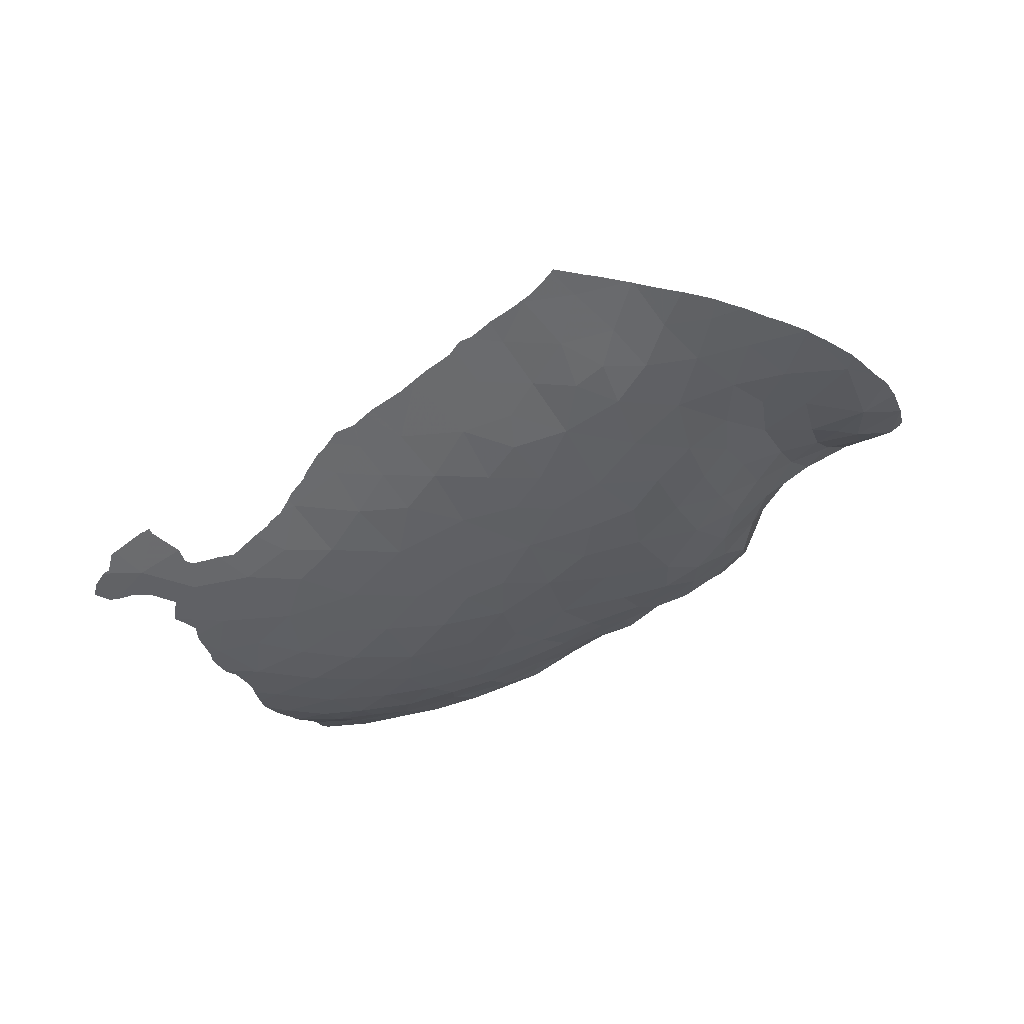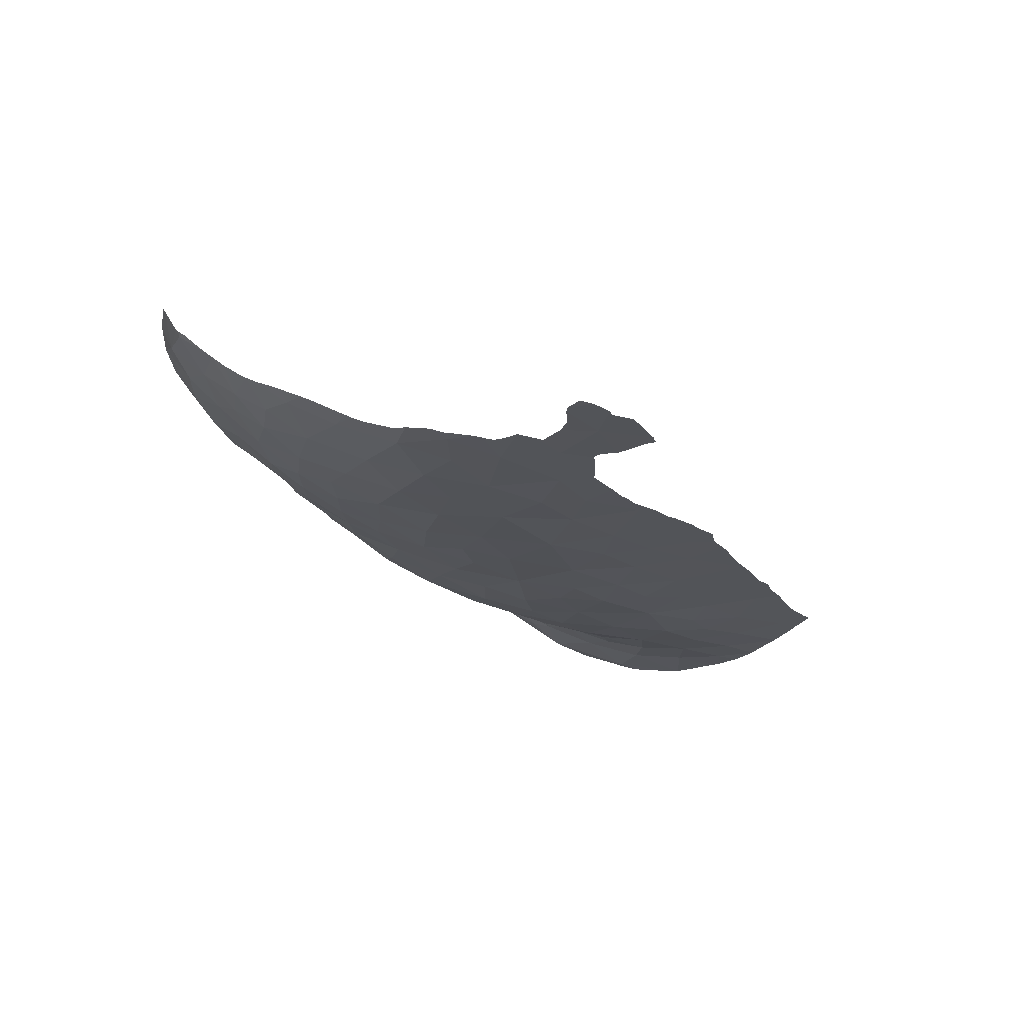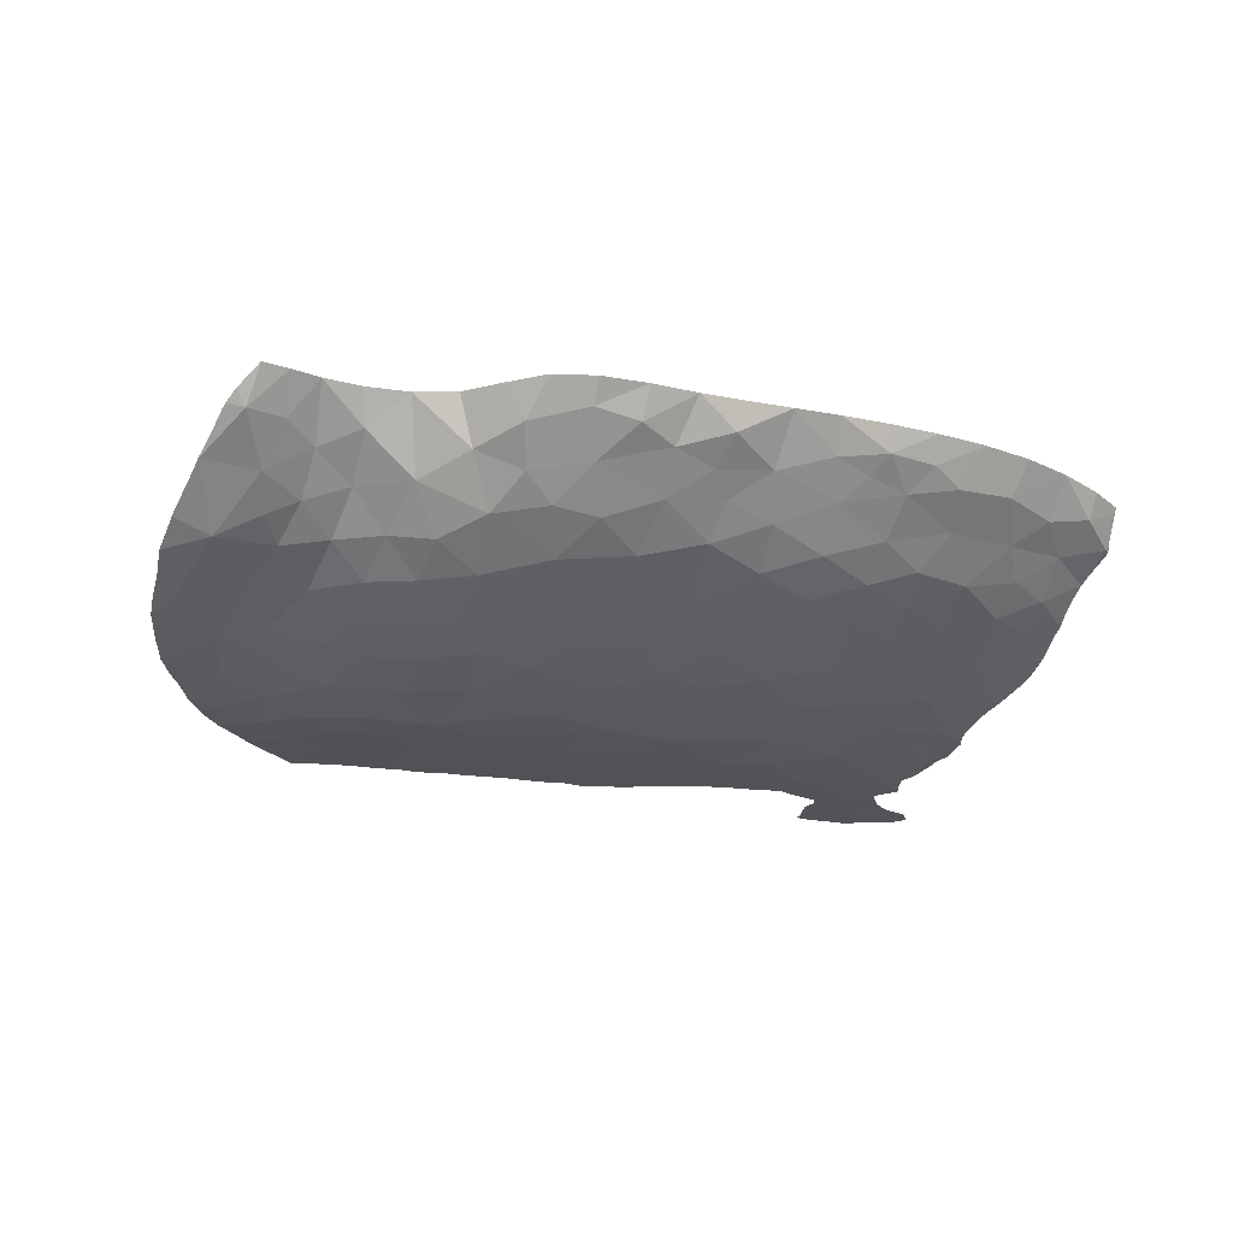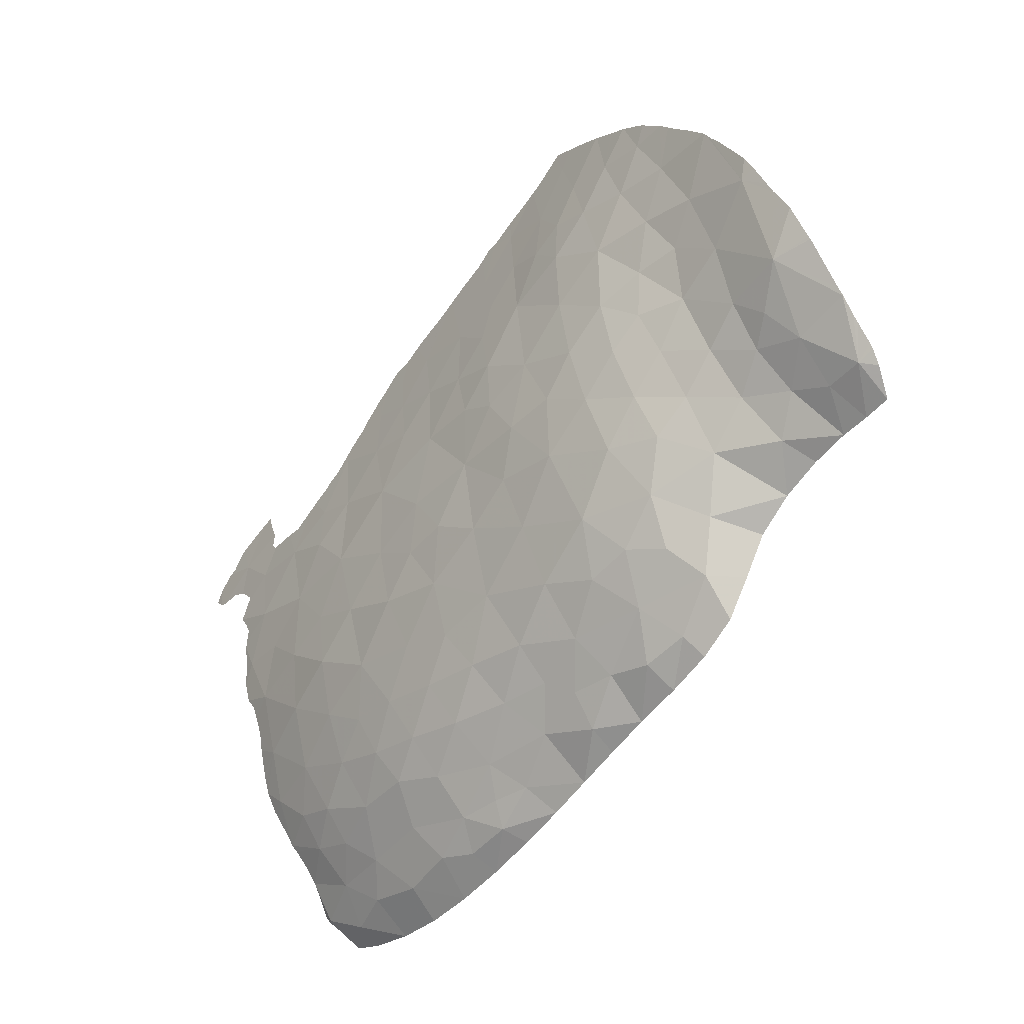
<metadata>
{"format":"obj","ext":"obj","renderer":"f3d","projection":"perspective","resolution":1024,"background":"white","views":[{"elev":-51.5,"azim":24.1,"up":"+Y"},{"elev":-22.7,"azim":-79.4,"up":"+Y"},{"elev":-23.2,"azim":149.4,"up":"+Y"},{"elev":-43.7,"azim":52.8,"up":"+Z"}]}
</metadata>
<code>
v 514175 -2581 6700210
v 515144 222.4 6698590
v 511435 213.7 6697460
v 509239 -5809 6700740
v 518625 226.4 6699000
v 517233 -3956 6702900
v 520441 -2784 6701470
v 513274 -5931 6704150
v 516779 -7126 6706370
v 509553 -8891 6705470
v 506147 -9424 6702990
v 513159 -9051 6708250
v 509326 -1.133e+04 6709960
v 517107 -9739 6710180
v 512911 -1.158e+04 6713420
v 519352 -8408 6707840
v 522690 -1.015e+04 6710390
v 520878 -6110 6704900
v 523962 -2887 6701250
v 521283 230.7 6698910
v 525931 -5911 6705780
v 525745 -4727 6704370
v 525964 -6366 6706450
v 526176 -9120 6710480
v 525980 -6019 6705960
v 525984 -5943 6705850
v 525976 -5891 6705790
v 525966 -5848 6705740
v 526167 -9167 6710560
v 526149 -9264 6710720
v 526121 -9395 6710940
v 525969 -1.087e+04 6713520
v 525238 -1.186e+04 6715720
v 523086 -1.325e+04 6718360
v 524999 -12289 6716700
v 517863 -1.198e+04 6715180
v 517340 -14077 6720930
v 514113 -1.32e+04 6717980
v 510121 -1.398e+04 6717890
v 512365 -1.481e+04 6722260
v 508752 -1.314e+04 6713960
v 505687 -1.486e+04 6716810
v 505481 -1.347e+04 6711800
v 505753 -1.15e+04 6707060
v 501288 -1.501e+04 6714380
v 501449 -1.345e+04 6709060
v 501148 -15932 6720390
v 495743 -1.583e+04 6717080
v 506735 -1.579e+04 6722870
v 501631 -1.662e+04 6726270
v 510411 -15922 6727410
v 505669 -1.648e+04 6729010
v 515404 -1.535e+04 6726410
v 513307 -1.614e+04 6731270
v 521064 -1.521e+04 6725610
v 519261 -1.556e+04 6727820
v 521101 -1.52e+04 6725550
v 521213 -1.514e+04 6725330
v 521521 -1.497e+04 6724720
v 522375 -1.459e+04 6723340
v 524082 -1.369e+04 6720050
v 524174 -1.354e+04 6719660
v 524487 -1.317e+04 6718760
v 524520 -1.313e+04 6718650
v 518171 -1.574e+04 6728980
v 517335 -1.59e+04 6730000
v 516517 -1.607e+04 6731020
v 516508 -1.607e+04 6731030
v 515342 -1.62e+04 6732190
v 514420 -1.63e+04 6733190
v 514071 -1.632e+04 6733520
v 511923 -1.642e+04 6735270
v 508939 -16385 6732590
v 511854 -16426 6735330
v 504352 -1.647e+04 6734080
v 501894 -1.66e+04 6730740
v 508006 -1.637e+04 6738100
v 507870 -1.637e+04 6738210
v 509163 -16384 6737220
v 510084 -1.64e+04 6736560
v 510262 -1.64e+04 6736430
v 510702 -16408 6736110
v 507638 -1.636e+04 6738370
v 502466 -1.623e+04 6739070
v 505508 -1.626e+04 6739840
v 499138 -1.639e+04 6734630
v 497674 -1.61e+04 6740250
v 498622 -1.66e+04 6729640
v 494799 -1.638e+04 6731520
v 495565 -1.656e+04 6724990
v 494067 -1.615e+04 6736970
v 489962 -1.625e+04 6733780
v 491229 -1.607e+04 6738670
v 491328 -16459 6728940
v 486180 -1.642e+04 6729050
v 490043 -1.657e+04 6725310
v 490878 -1.649e+04 6720680
v 486148 -1.652e+04 6722840
v 490515 -1.593e+04 6715880
v 492774 -1.511e+04 6711640
v 487003 -1.625e+04 6718030
v 485927 -1.538e+04 6712120
v 481373 -1.631e+04 6718700
v 490220 -1.41e+04 6707470
v 496082 -13370 6706330
v 485239 -1.377e+04 6705320
v 481095 -1.484e+04 6708130
v 490676 -1.227e+04 6702300
v 484228 -1.142e+04 6699060
v 496945 -1.048e+04 6699540
v 501833 -1.138e+04 6703770
v 490666 -9790 6696760
v 495156 -8099 6694990
v 490718 -6522 6692100
v 499246 -7670 6695790
v 503451 -8158 6698840
v 497480 -4903 6691760
v 502292 -5706 6694790
v 503837 -2801 6692150
v 506289 -4058 6696450
v 508093 212.6 6695420
v 505710 222 6692260
v 503274 200.8 6689180
v 499386 -1749 6688940
v 499772 200.8 6687390
v 495382 -2444 6688060
v 491820 -3503 6688740
v 495643 199.9 6686400
v 491324 202.7 6685720
v 487561 -2210 6686080
v 487252 202.4 6684870
v 487823 -4358 6688960
v 482939 -3871 6687600
v 485661 -5987 6690640
v 485466 -8619 6693800
v 481038 -7006 6690810
v 476405 -5133 6687620
v 479869 -9758 6694620
v 475518 -8394 6691350
v 478175 -1.167e+04 6698330
v 474415 -1.071e+04 6695330
v 478822 -1.356e+04 6703250
v 473344 -1.261e+04 6699860
v 476712 -1.493e+04 6707850
v 472545 -1.445e+04 6704970
v 478543 -15708 6712480
v 472416 -1.553e+04 6710720
v 473558 -1.643e+04 6717650
v 466916 -15102 6707510
v 466898 -1.346e+04 6701340
v 466158 -1.615e+04 6714140
v 462006 -1.547e+04 6709750
v 467232 -1.649e+04 6720840
v 462434 -1.652e+04 6718630
v 472135 -1.648e+04 6724260
v 476965 -1.649e+04 6722650
v 466350 -1.634e+04 6727580
v 472216 -1.628e+04 6729500
v 462782 -1.651e+04 6722880
v 463744 -16372 6726980
v 457463 -1.654e+04 6721190
v 460002 -1.644e+04 6725430
v 458590 -1.611e+04 6714270
v 451914 -1.628e+04 6716660
v 451535 -1.647e+04 6722260
v 453382 -1.553e+04 6711720
v 448856 -1.549e+04 6712380
v 456950 -1.519e+04 6708330
v 450726 -1.458e+04 6707240
v 461479 -1.461e+04 6704780
v 455676 -13767 6703050
v 460527 -1.277e+04 6699660
v 449936 -1.259e+04 6701620
v 454615 -1.149e+04 6697440
v 448223 -1.336e+04 6704710
v 448006 -1.296e+04 6703610
v 448191 -1.391e+04 6706370
v 448138 -1.432e+04 6707580
v 447467 -1.464e+04 6708820
v 447238 -1.503e+04 6710810
v 447236 -1.51e+04 6711220
v 447691 -1.534e+04 6712240
v 447691 -1.543e+04 6712760
v 447881 -1.583e+04 6715040
v 448092 -1.594e+04 6715730
v 448283 -1.6e+04 6716100
v 448490 -1.609e+04 6716780
v 448102 -1.619e+04 6717710
v 447249 -1.63e+04 6719100
v 448296 -1.637e+04 6720650
v 448681 -1.639e+04 6721130
v 446887 -1.641e+04 6723010
v 447524 -1.651e+04 6726270
v 445214 -1.644e+04 6723900
v 452485 -1.643e+04 6725850
v 452616 -1.642e+04 6727290
v 452905 -1.643e+04 6725240
v 453188 -16427 6725100
v 455515 -1.645e+04 6724830
v 455932 -1.645e+04 6724810
v 456286 -1.646e+04 6724710
v 457577 -1.646e+04 6724450
v 457634 -1.646e+04 6724470
v 457668 -1.646e+04 6724480
v 451184 -16329 6730340
v 450034 -1.632e+04 6730820
v 450113 -1.632e+04 6730850
v 446380 -1.641e+04 6729790
v 445855 -1.642e+04 6729630
v 444499 -1.649e+04 6727930
v 443760 -1.65e+04 6727820
v 443181 -1.645e+04 6724110
v 442157 -1.648e+04 6726730
v 442404 -1.644e+04 6724380
v 441342 -1.643e+04 6725570
v 450572 -1.632e+04 6730860
v 451192 -1.633e+04 6730390
v 450590 -1.632e+04 6730860
v 451193 -16304 6730970
v 447779 -1.275e+04 6703100
v 447691 -12603 6702750
v 447188 -1.179e+04 6700920
v 446993 -1.141e+04 6700090
v 446847 -1.097e+04 6699070
v 448704 -1.054e+04 6697170
v 446902 -1.051e+04 6698110
v 451719 -9568 6694160
v 455862 -9374 6692680
v 447753 -8131 6693410
v 447605 -8642 6694370
v 451939 -7558 6690970
v 447874 -7744 6692860
v 455983 -7126 6689550
v 461032 -8293 6690400
v 452730 -4774 6687430
v 448042 -5466 6689880
v 458619 -5281 6686920
v 455969 -3186 6684670
v 465104 -5549 6686850
v 466481 -8326 6690130
v 461200 -2696 6683450
v 466572 -3169 6683710
v 465525 194.1 6681180
v 471114 -4099 6685230
v 469695 -2018 6682910
v 470823 -6957 6688750
v 474994 -3373 6685220
v 470273 -9519 6692370
v 465239 -1.02e+04 6693380
v 469099 -11503 6696420
v 464390 -1.179e+04 6697070
v 460245 -1.079e+04 6694940
v 478328 -2481 6685100
v 474159 -1952 6683160
v 470347 198.2 6681530
v 474974 199.4 6682190
v 479232 201.2 6683020
v 483272 199.2 6683950
v 460685 196.3 6681290
v 456004 197.8 6682000
v 451676 -2119 6684310
v 451480 197.1 6683250
v 447755 -3172 6686630
v 448024 -5405 6689800
v 447613 -2430 6686270
v 447871 -527.7 6685100
v 447606 -2499 6686320
v 447321 -2871 6686690
v 447210 -3225 6687130
v 447220 -3372 6687340
v 447673 -4375 6688510
v 447915 -4990 6689260
v 447889 -198.5 6684910
v 447938 174.9 6684700
v 447941 196.8 6684690
v 448043 -5458 6689870
v 448130 -6445 6691100
v 447775 -7918 6693120
v 447688 -8092 6693390
v 447658 -8150 6693480
v 447190 -9418 6695930
v 446945 -1.005e+04 6697150
v 460802 -1.643e+04 6725770
v 462607 -1.64e+04 6726380
v 463101 -1.638e+04 6726740
v 464583 -1.636e+04 6727290
v 465700 -1.632e+04 6728120
v 466206 -1.63e+04 6728510
v 466842 -1.628e+04 6729060
v 467292 -1.627e+04 6729310
v 468845 -1.624e+04 6730180
v 469401 -1.622e+04 6730750
v 470391 -1.62e+04 6731450
v 471675 -1.617e+04 6732360
v 472334 -1.617e+04 6732590
v 473169 -1.615e+04 6733120
v 475901 -1.623e+04 6731510
v 473447 -1.614e+04 6733300
v 476458 -1.639e+04 6727370
v 480223 -1.629e+04 6730940
v 481243 -1.647e+04 6725270
v 484158 -1.612e+04 6736100
v 483523 -1.612e+04 6736110
v 482606 -1.612e+04 6735780
v 484054 -1.611e+04 6736300
v 484212 -1.611e+04 6736360
v 484731 -16108 6736540
v 485987 -1.61e+04 6736980
v 488703 -1.609e+04 6737670
v 489388 -1.608e+04 6738110
v 490226 -1.606e+04 6738630
v 482548 -1.612e+04 6735760
v 478957 -1.612e+04 6734940
v 478163 -1.613e+04 6734650
v 476682 -1.614e+04 6734080
v 476433 -1.614e+04 6733990
v 474442 -1.613e+04 6733950
v 497558 -1.473e+04 6711620
v 491593 -1.607e+04 6738690
v 493820 -1.606e+04 6739460
v 493925 -1.606e+04 6739510
v 495458 -1.607e+04 6739850
v 497027 -1.608e+04 6740260
v 497330 -1.609e+04 6740360
v 497605 -16088 6740450
v 497899 -1.609e+04 6740540
v 498574 -1.609e+04 6740750
v 500779 -1.609e+04 6741840
v 500802 -1.609e+04 6741860
v 501365 -1.609e+04 6742190
v 501661 -16087 6742370
v 503714 -1.619e+04 6741000
v 504041 -1.62e+04 6740770
v 504920 -1.624e+04 6740230
v 525678 -4253 6703820
v 525526 -2926 6702270
v 525439 -2597 6701860
v 525038 -1654 6700800
v 523798 224.2 6699050
v 523763 239.3 6699030
v 523788 239.5 6699040
f 225 230 229
f 340 339 19
f 98 95 301
f 312 313 300
f 11 111 116
f 313 314 300
f 158 292 291
f 169 175 173
f 307 306 302
f 110 116 111
f 42 41 39
f 143 141 140
f 92 93 311
f 251 150 172
f 17 33 34
f 323 322 91
f 205 217 216
f 54 69 70
f 238 237 235
f 135 138 136
f 309 308 92
f 214 213 215
f 143 140 142
f 115 113 117
f 241 243 242
f 136 137 133
f 136 139 137
f 280 279 229
f 10 11 4
f 11 116 4
f 144 142 107
f 37 36 34
f 183 182 167
f 169 178 177
f 229 232 231
f 246 248 240
f 135 136 134
f 73 80 79
f 149 170 150
f 141 138 140
f 54 72 73
f 296 295 158
f 254 255 256
f 1 6 8
f 12 13 10
f 147 151 149
f 17 14 16
f 167 179 169
f 108 106 109
f 327 326 87
f 297 298 296
f 92 310 309
f 120 119 121
f 263 272 271
f 318 45 48
f 71 72 54
f 110 111 105
f 104 102 106
f 261 262 260
f 182 181 167
f 19 338 337
f 261 266 273
f 290 289 157
f 143 150 250
f 241 259 243
f 253 254 257
f 302 306 305
f 91 321 320
f 153 157 159
f 177 175 169
f 104 108 105
f 29 30 17
f 107 102 146
f 110 112 113
f 190 189 164
f 73 72 74
f 273 274 261
f 84 85 334
f 120 3 4
f 135 109 138
f 23 24 17
f 12 15 13
f 53 65 66
f 107 142 106
f 89 91 92
f 277 236 231
f 263 264 272
f 335 22 19
f 91 319 93
f 43 45 46
f 246 137 139
f 98 301 103
f 37 40 38
f 42 45 43
f 193 205 206
f 165 195 193
f 144 107 146
f 130 133 258
f 192 191 165
f 251 252 249
f 147 148 151
f 168 170 152
f 1 3 2
f 164 189 188
f 115 110 113
f 17 24 29
f 124 126 128
f 204 203 161
f 18 19 21
f 245 243 255
f 99 101 102
f 10 44 11
f 53 67 54
f 163 166 168
f 149 152 170
f 167 185 184
f 120 4 116
f 173 171 169
f 34 35 64
f 130 131 129
f 98 101 97
f 12 10 8
f 263 271 270
f 132 133 130
f 253 247 254
f 60 59 34
f 254 256 257
f 114 127 117
f 77 78 75
f 232 277 231
f 87 86 84
f 98 97 96
f 156 299 155
f 149 151 152
f 173 224 225
f 193 210 211
f 15 41 13
f 168 171 170
f 126 129 128
f 30 31 17
f 295 294 158
f 254 247 244
f 229 279 278
f 336 335 19
f 19 7 20
f 46 111 44
f 246 239 244
f 84 328 327
f 21 22 28
f 236 276 235
f 213 214 212
f 114 113 112
f 52 51 73
f 188 187 164
f 153 151 148
f 158 294 293
f 247 137 244
f 311 310 92
f 15 39 41
f 99 97 101
f 299 158 155
f 253 137 247
f 25 23 21
f 135 114 112
f 253 257 258
f 163 168 152
f 248 141 250
f 308 307 302
f 158 293 292
f 224 226 225
f 149 150 145
f 130 258 131
f 163 151 154
f 40 51 49
f 42 39 49
f 132 127 114
f 241 237 238
f 241 238 260
f 246 244 137
f 21 26 25
f 124 117 126
f 90 94 96
f 89 88 86
f 110 105 108
f 161 200 165
f 58 57 37
f 84 329 328
f 161 203 202
f 64 63 34
f 251 250 150
f 19 22 21
f 37 55 53
f 159 284 283
f 229 230 280
f 51 53 54
f 54 67 68
f 225 282 281
f 193 206 208
f 90 97 48
f 88 50 76
f 288 287 157
f 299 297 158
f 104 105 100
f 252 172 174
f 248 250 249
f 33 35 34
f 300 299 301
f 239 237 241
f 315 316 297
f 253 133 137
f 303 304 300
f 159 160 284
f 269 268 263
f 239 241 242
f 130 129 127
f 91 86 87
f 119 122 121
f 109 106 142
f 165 199 198
f 261 235 263
f 114 117 113
f 84 334 333
f 263 265 261
f 254 244 245
f 75 84 86
f 87 325 324
f 193 196 205
f 143 250 141
f 261 260 238
f 103 148 146
f 46 105 111
f 318 48 100
f 89 94 90
f 115 116 110
f 153 159 154
f 9 14 12
f 332 331 84
f 193 195 196
f 231 236 235
f 165 200 199
f 286 160 157
f 179 178 169
f 43 46 44
f 165 197 195
f 84 327 87
f 75 83 84
f 251 172 252
f 12 14 15
f 162 204 161
f 144 145 142
f 297 296 158
f 15 36 38
f 42 47 45
f 120 118 119
f 104 106 108
f 161 202 201
f 164 186 185
f 181 180 167
f 318 105 46
f 136 133 134
f 84 83 85
f 10 4 8
f 239 240 234
f 211 212 193
f 261 275 262
f 251 249 250
f 124 128 125
f 157 160 159
f 56 65 53
f 40 49 39
f 88 76 86
f 218 217 219
f 15 14 36
f 120 116 118
f 153 148 155
f 92 308 302
f 11 44 111
f 163 152 151
f 156 155 148
f 241 260 259
f 326 325 87
f 21 23 17
f 147 149 145
f 252 174 228
f 9 12 8
f 7 6 5
f 246 139 248
f 253 258 133
f 10 13 44
f 165 164 161
f 330 329 84
f 300 301 95
f 187 186 164
f 40 39 38
f 18 7 19
f 84 333 332
f 9 8 6
f 216 217 218
f 320 319 91
f 163 161 164
f 159 162 161
f 126 117 127
f 73 79 77
f 119 124 123
f 75 52 73
f 110 108 112
f 15 38 39
f 18 21 17
f 154 159 161
f 167 184 183
f 156 103 301
f 212 194 193
f 90 50 88
f 147 146 148
f 61 60 34
f 18 16 9
f 47 50 90
f 227 174 225
f 17 36 14
f 126 127 129
f 229 278 232
f 150 170 172
f 180 179 167
f 235 276 264
f 81 80 73
f 103 146 102
f 37 38 36
f 99 100 48
f 298 316 317
f 341 339 340
f 99 102 100
f 82 81 73
f 115 117 118
f 51 54 73
f 1 5 6
f 171 174 172
f 318 46 45
f 168 169 171
f 75 86 76
f 43 44 13
f 163 164 166
f 95 92 302
f 173 222 223
f 254 245 255
f 173 175 176
f 18 17 16
f 261 265 266
f 261 274 275
f 109 142 140
f 173 225 174
f 119 117 124
f 47 48 45
f 316 298 297
f 18 6 7
f 89 90 88
f 107 106 102
f 227 231 228
f 47 90 48
f 173 174 171
f 90 96 97
f 161 201 200
f 159 283 162
f 9 16 14
f 91 93 92
f 19 20 340
f 227 225 229
f 52 76 50
f 19 337 336
f 75 76 52
f 173 223 224
f 66 67 53
f 234 252 228
f 1 8 4
f 119 123 122
f 62 61 34
f 40 53 51
f 173 220 221
f 47 49 50
f 207 205 216
f 70 71 54
f 156 301 299
f 135 134 114
f 115 118 116
f 73 77 75
f 98 103 101
f 302 305 303
f 168 166 169
f 227 228 174
f 248 139 141
f 135 112 109
f 78 83 75
f 194 192 193
f 63 62 34
f 53 55 56
f 42 49 47
f 227 229 231
f 52 50 49
f 95 94 92
f 37 57 55
f 143 145 150
f 246 240 239
f 144 147 145
f 1 2 5
f 234 240 249
f 167 166 164
f 31 32 17
f 263 267 265
f 164 185 167
f 171 172 170
f 89 92 94
f 225 226 282
f 233 228 231
f 21 28 27
f 245 244 242
f 302 303 300
f 235 264 263
f 281 230 225
f 17 32 33
f 17 34 36
f 165 198 197
f 124 125 123
f 300 95 302
f 153 154 151
f 233 237 234
f 300 297 299
f 18 9 6
f 42 43 41
f 165 190 164
f 245 242 243
f 209 210 193
f 289 288 157
f 173 176 220
f 119 118 117
f 233 231 235
f 74 82 73
f 132 134 133
f 141 139 138
f 167 169 166
f 239 242 244
f 157 287 286
f 233 235 237
f 104 100 102
f 239 234 237
f 156 148 103
f 34 58 37
f 43 13 41
f 136 138 139
f 153 155 157
f 300 315 297
f 101 103 102
f 324 323 87
f 268 267 263
f 132 130 127
f 212 211 213
f 304 312 300
f 284 160 285
f 1 4 3
f 7 5 20
f 89 86 91
f 291 290 157
f 87 323 91
f 263 270 269
f 95 96 94
f 234 249 252
f 21 27 26
f 54 68 69
f 109 140 138
f 193 192 165
f 221 222 173
f 84 331 330
f 132 114 134
f 99 48 97
f 163 154 161
f 165 191 190
f 322 321 91
f 314 315 300
f 37 53 40
f 261 238 235
f 19 339 338
f 206 205 207
f 318 100 105
f 120 121 3
f 248 249 240
f 158 291 157
f 34 59 58
f 208 209 193
f 144 146 147
f 98 96 95
f 52 49 51
f 108 109 112
f 143 142 145
f 233 234 228
f 157 155 158

</code>
